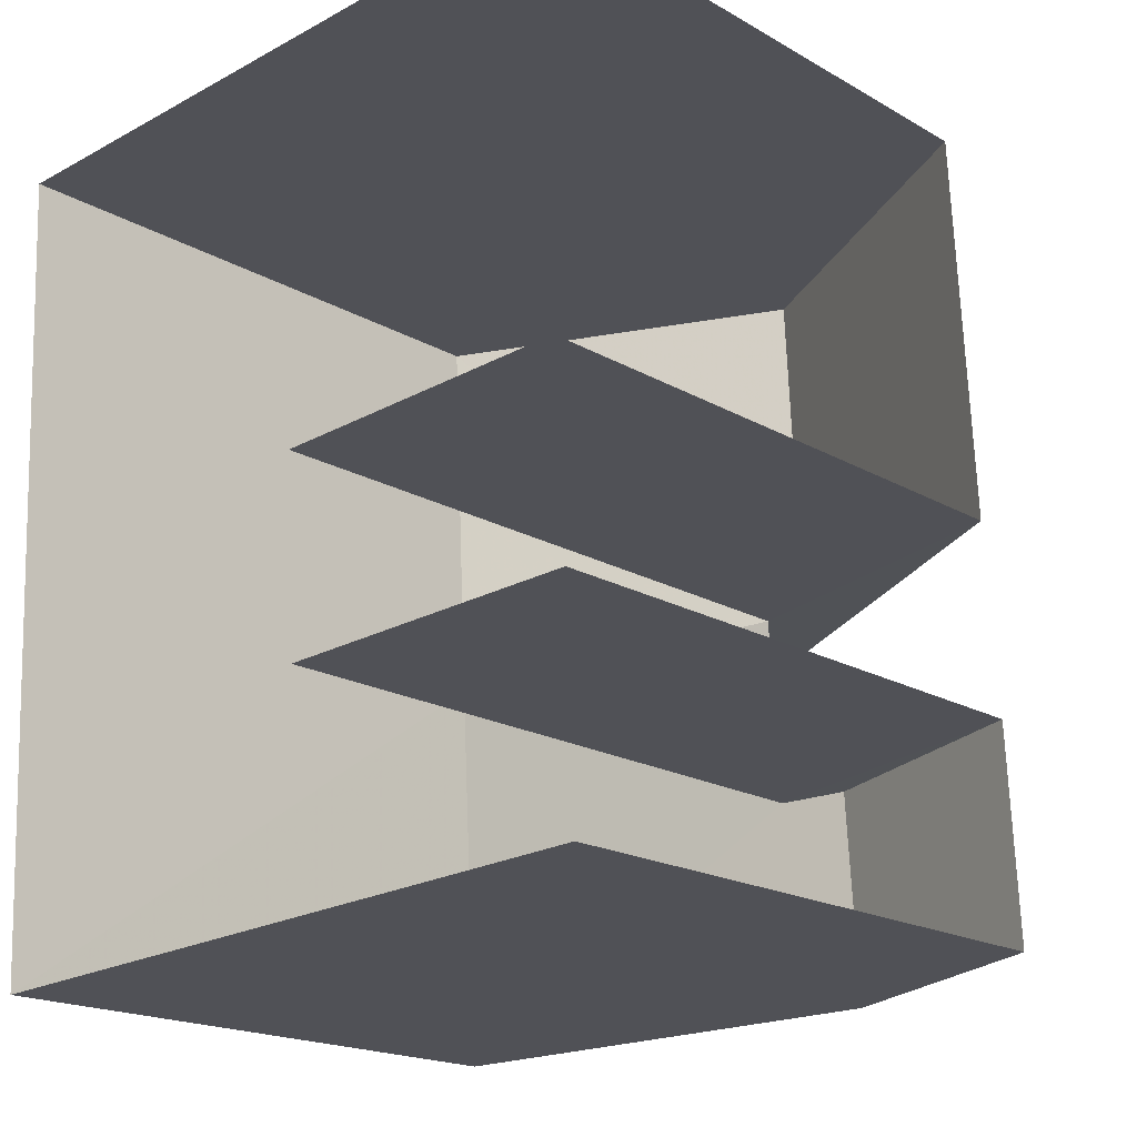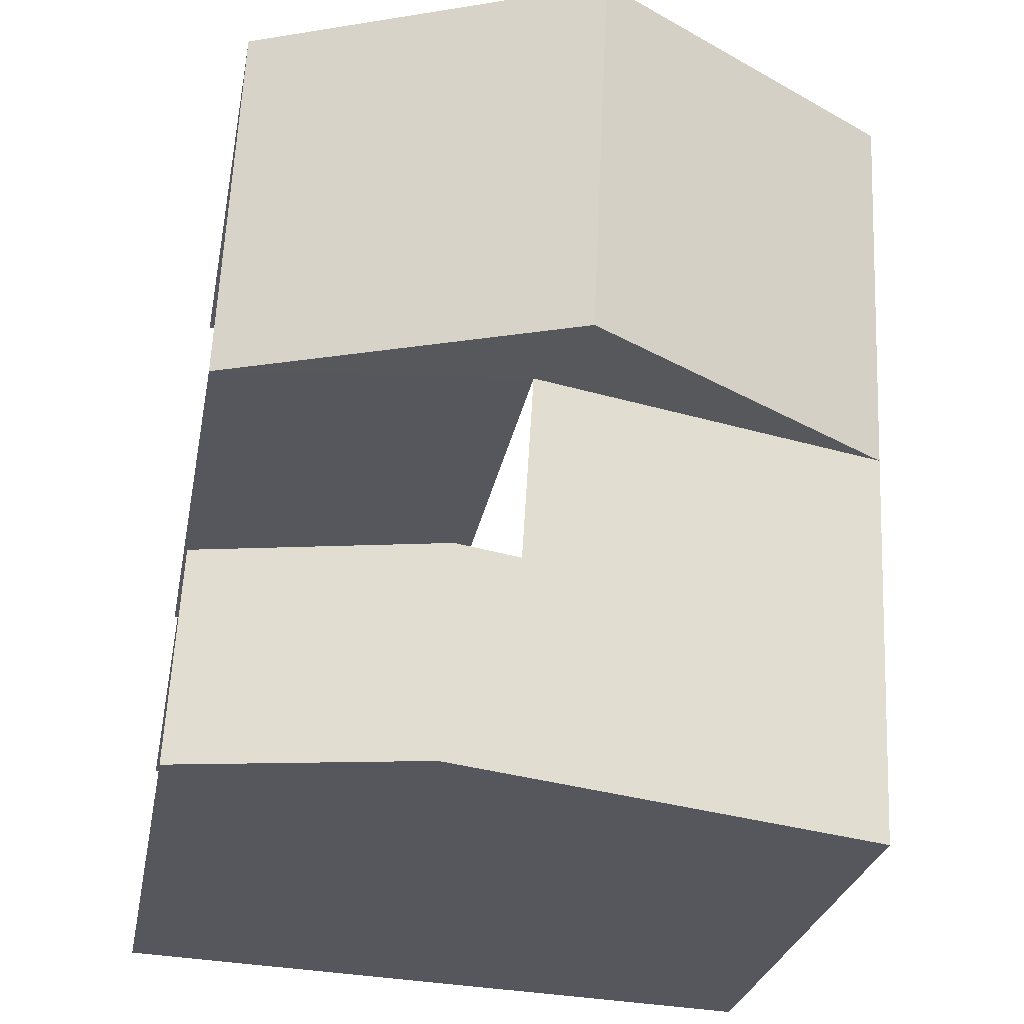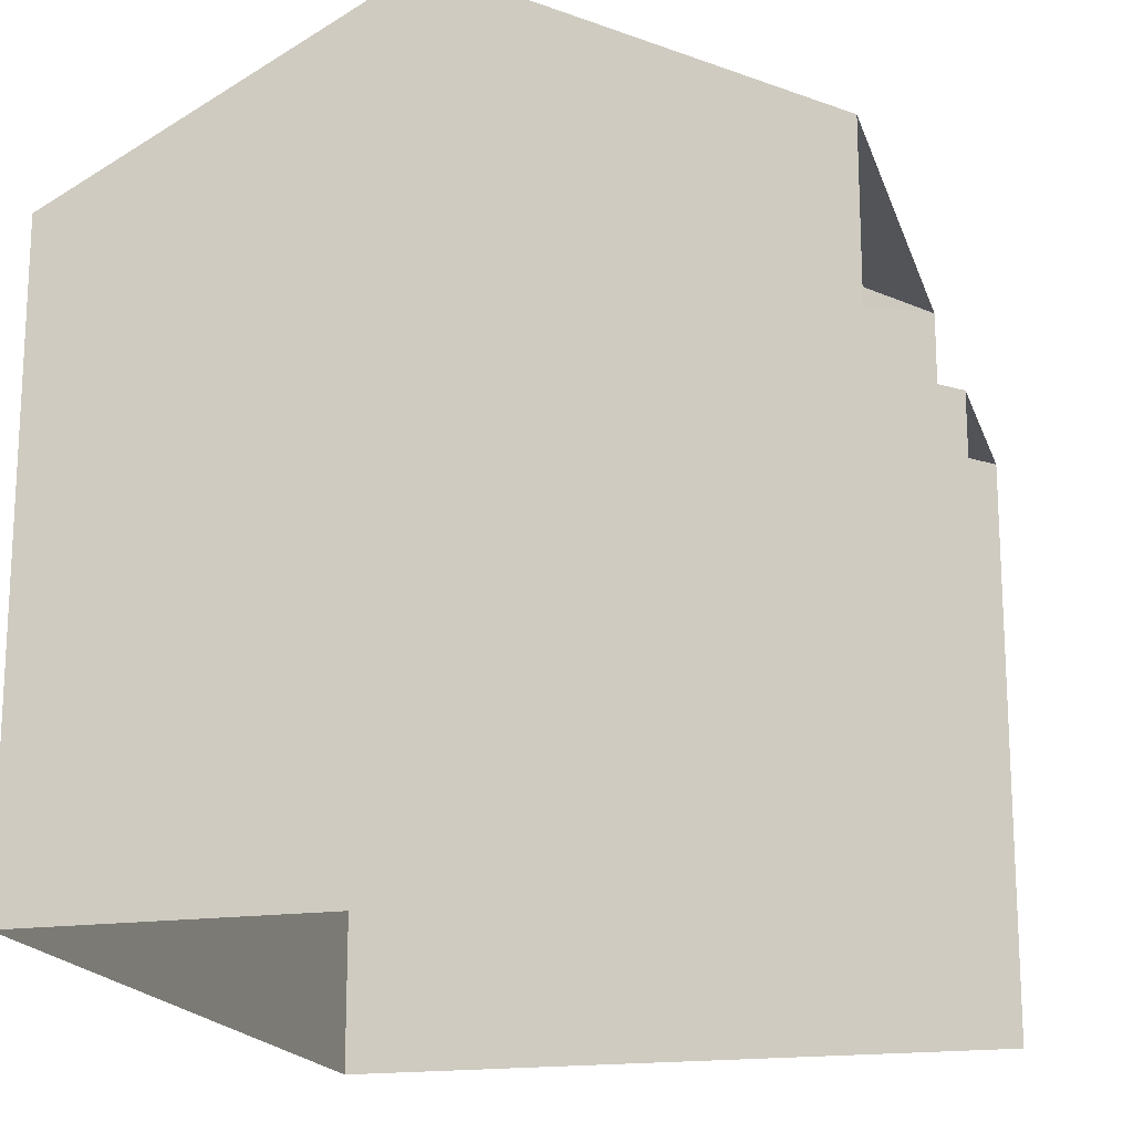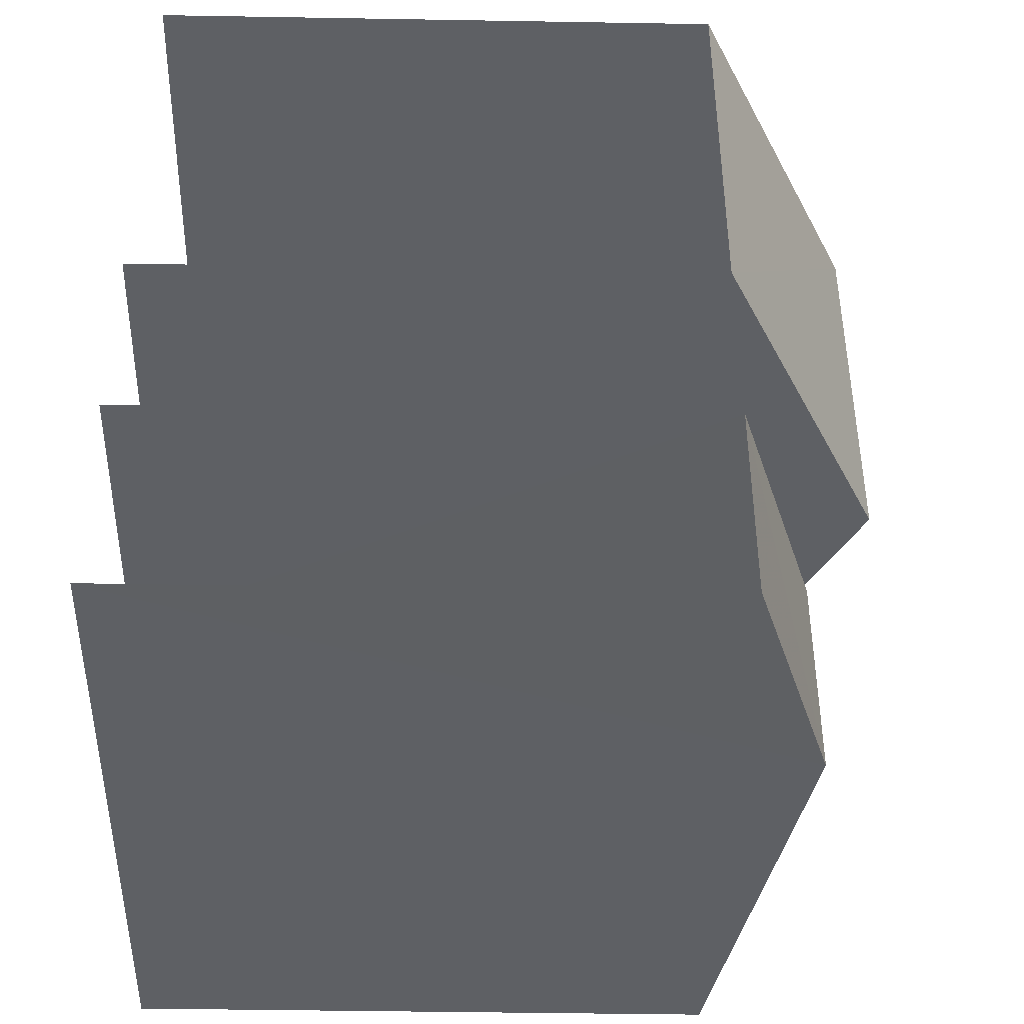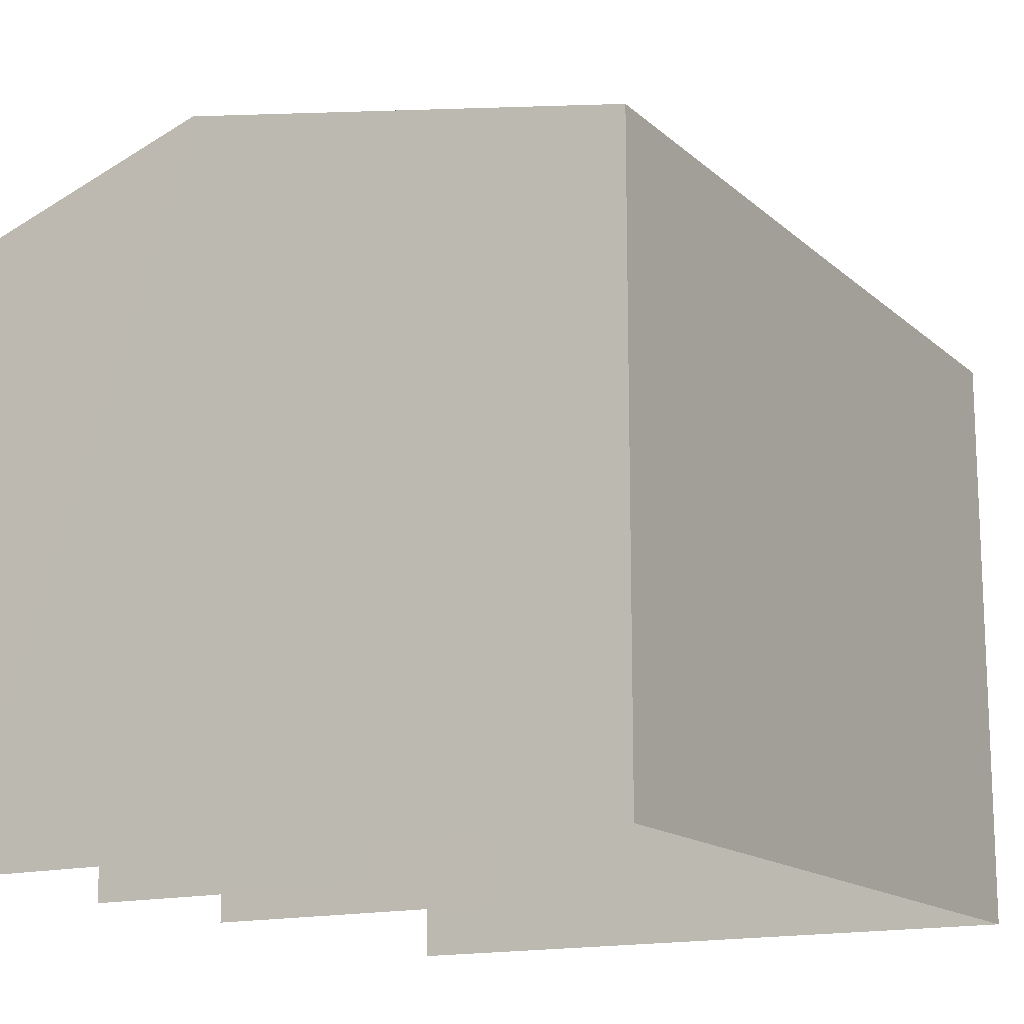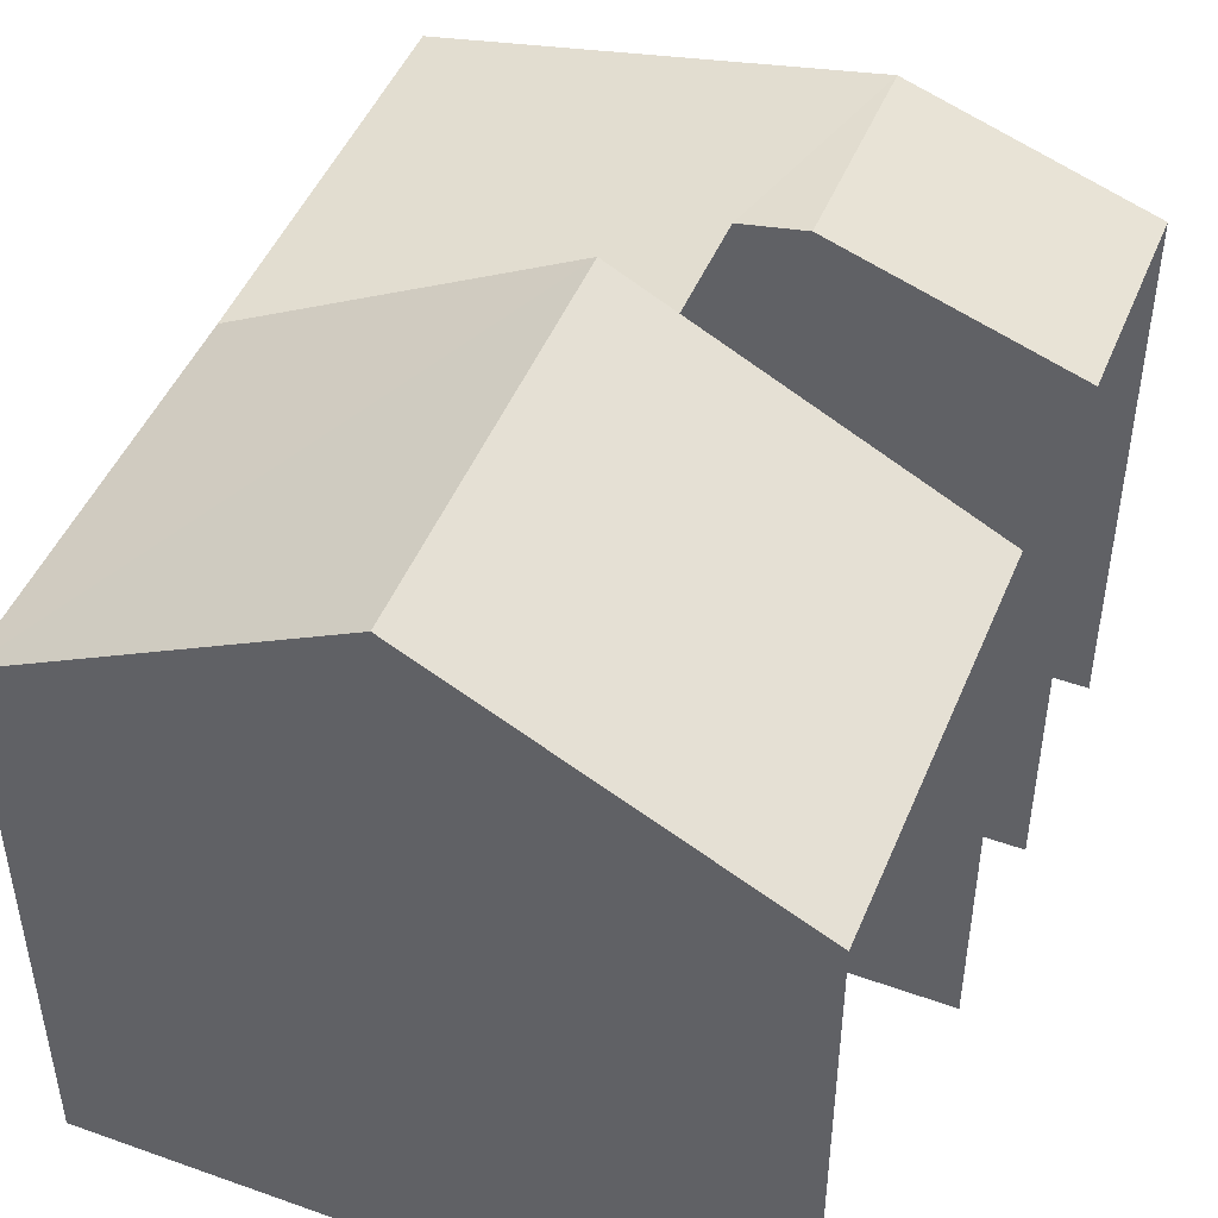
<metadata>
{"format":"obj","ext":"obj","renderer":"f3d","projection":"perspective","resolution":1024,"background":"white","views":[{"elev":-18.7,"azim":-137.5,"up":"+Y"},{"elev":-26.9,"azim":-10.3,"up":"+Y"},{"elev":-17.7,"azim":-167.6,"up":"+Z"},{"elev":-40.0,"azim":-91.3,"up":"+Y"},{"elev":-15.0,"azim":26.8,"up":"+Z"},{"elev":47.2,"azim":-160.9,"up":"+Z"}]}
</metadata>
<code>
v -3.722e+05 -1.037e+05 33.33
v -3.722e+05 -1.037e+05 33.33
v -3.722e+05 -1.037e+05 33.33
v -3.722e+05 -1.037e+05 33.33
v -3.722e+05 -1.036e+05 33.33
v -3.722e+05 -1.036e+05 33.33
v -3.722e+05 -1.036e+05 33.33
v -3.722e+05 -1.036e+05 33.33
v -3.722e+05 -1.037e+05 39.95
v -3.722e+05 -1.037e+05 39.95
v -3.722e+05 -1.037e+05 40.89
v -3.722e+05 -1.037e+05 40.89
v -3.722e+05 -1.036e+05 41.96
v -3.722e+05 -1.036e+05 39.95
v -3.722e+05 -1.036e+05 39.95
v -3.722e+05 -1.036e+05 41.96
v -3.722e+05 -1.037e+05 40.75
v -3.722e+05 -1.037e+05 39.95
v -3.722e+05 -1.036e+05 40.75
v -3.722e+05 -1.036e+05 39.95
v -3.722e+05 -1.036e+05 39.95
f 1 2 3
f 2 1 4
f 5 6 7
f 8 4 7
f 6 8 7
f 7 4 1
f 7 1 17
f 19 7 17
f 21 6 5
f 21 20 6
f 3 2 10
f 9 3 10
f 9 10 11
f 12 9 11
f 13 14 15
f 16 13 15
f 17 18 14
f 14 19 17
f 11 18 17
f 12 11 17
f 16 20 21
f 13 16 21
f 18 4 14
f 14 8 15
f 14 4 8
f 5 7 21
f 21 19 13
f 13 19 14
f 7 19 21
f 3 9 1
f 1 9 17
f 9 12 17
f 15 8 20
f 15 20 16
f 8 6 20
f 10 2 11
f 2 4 11
f 4 18 11

</code>
